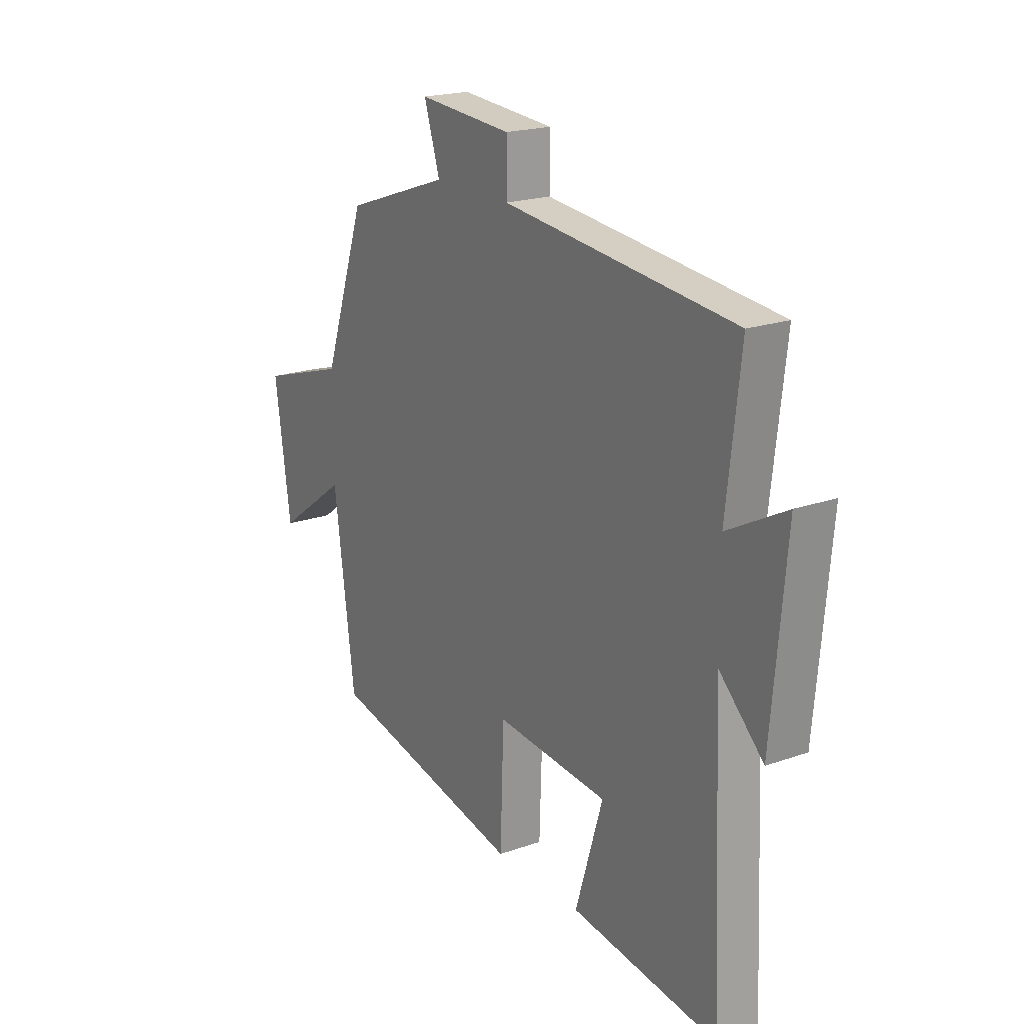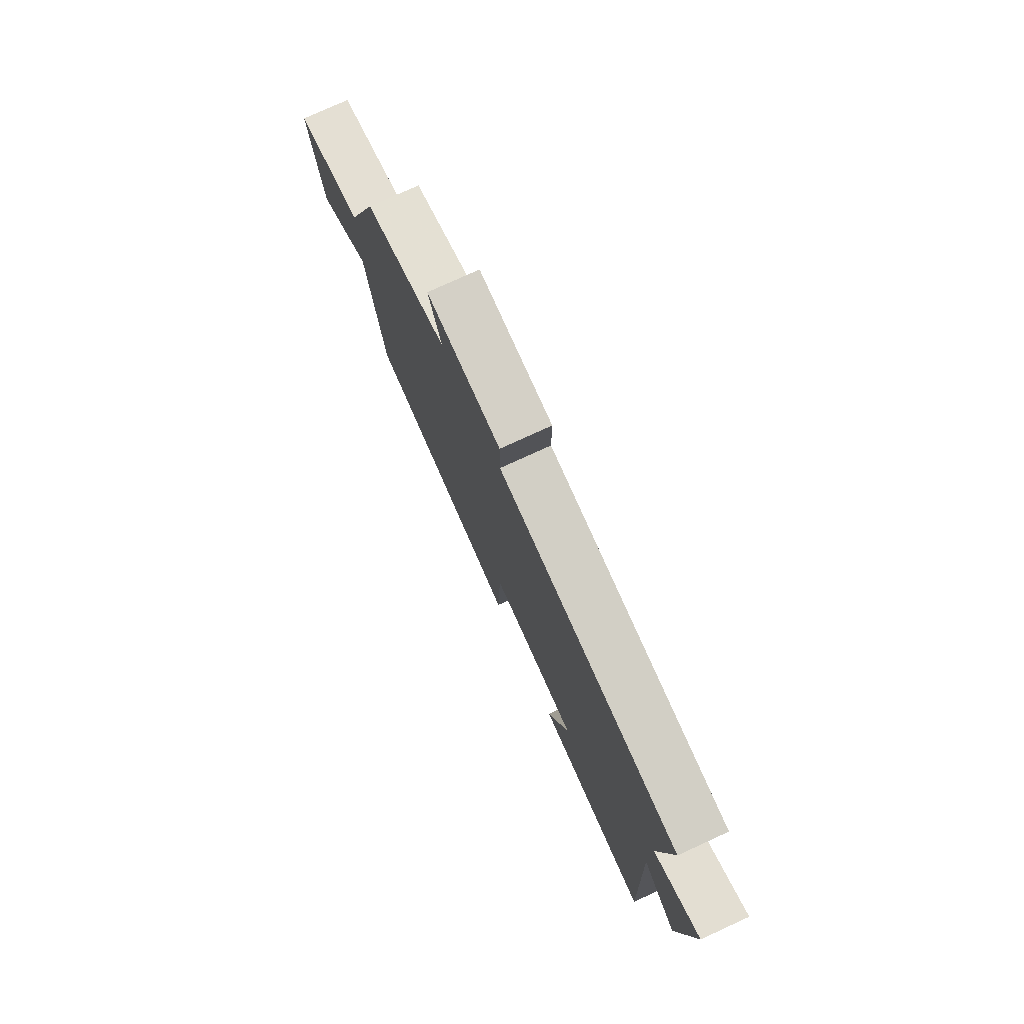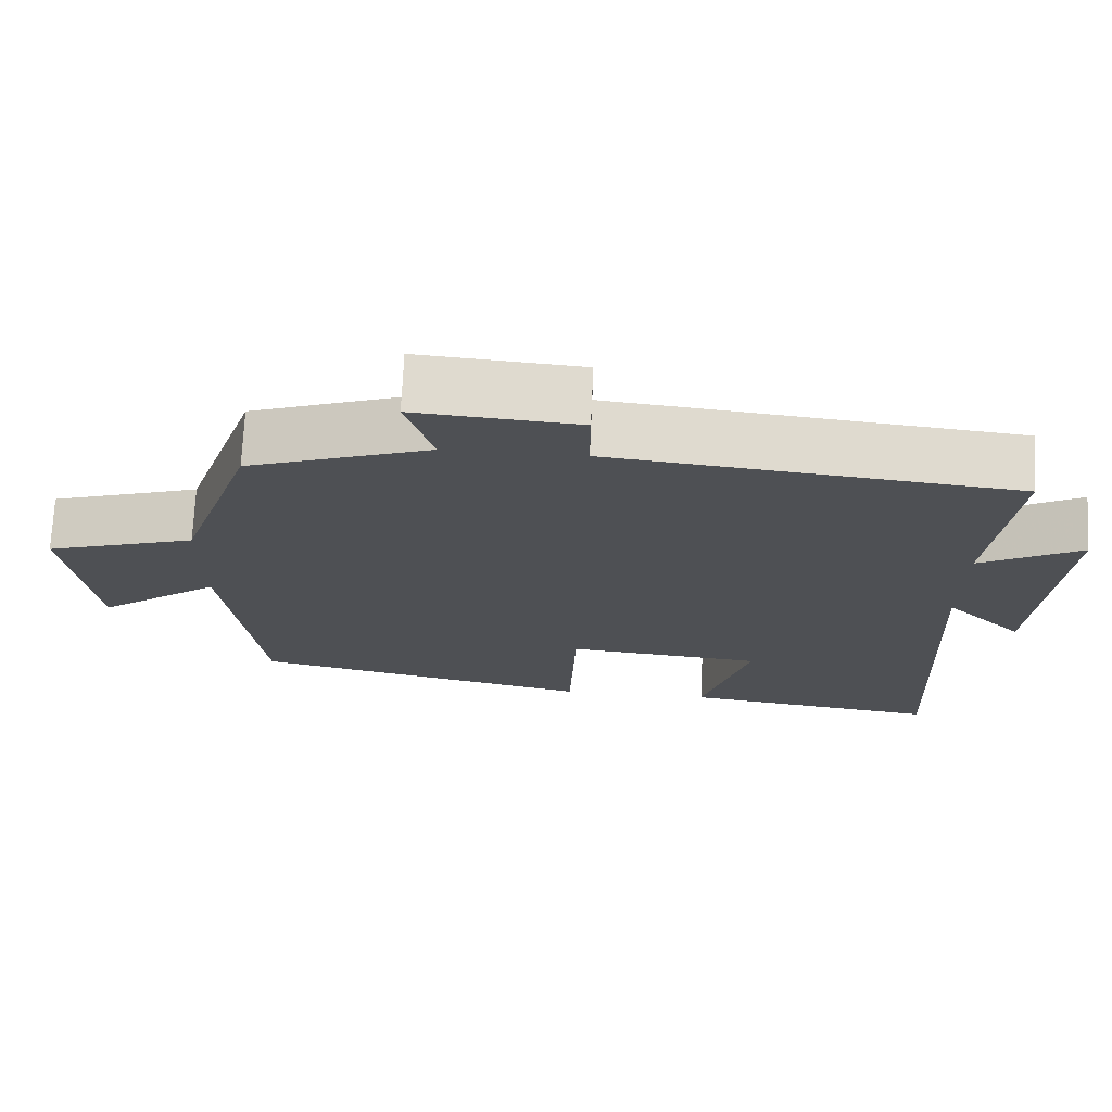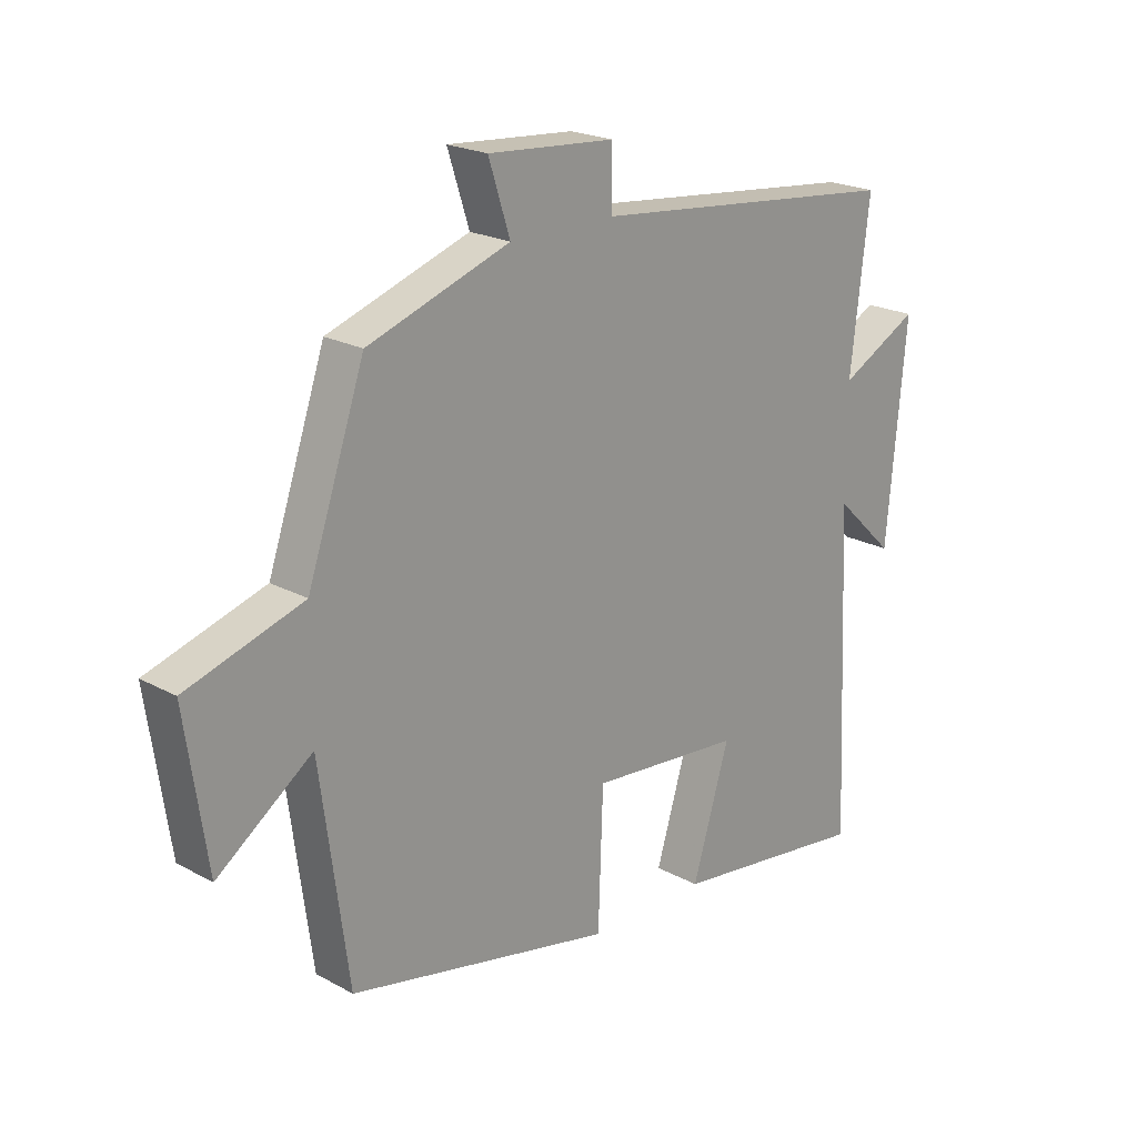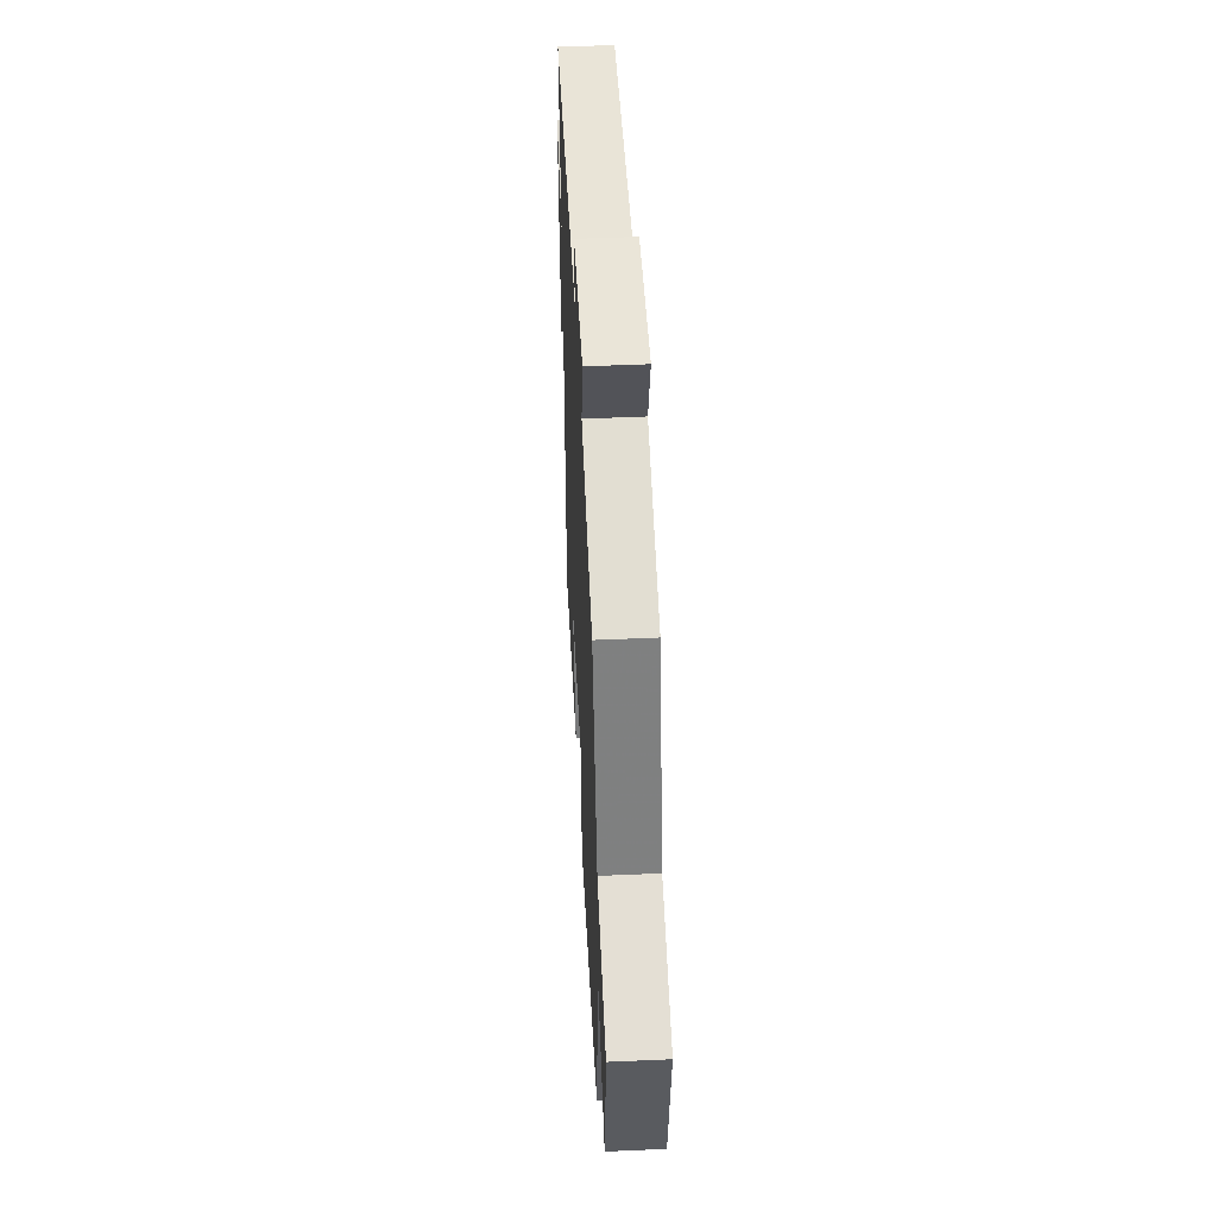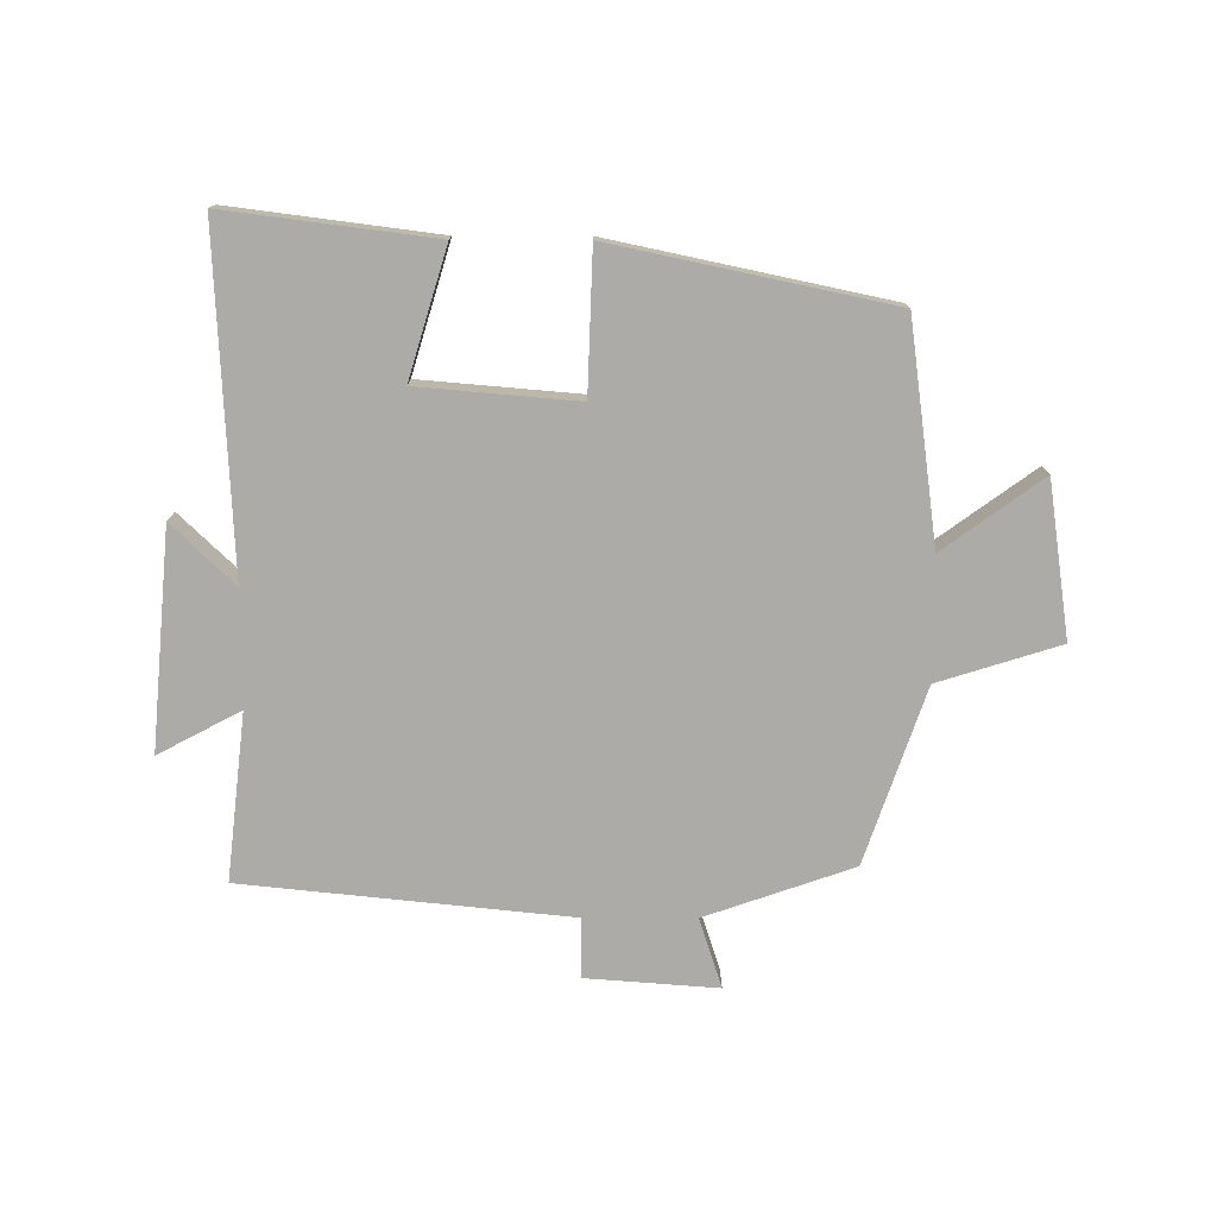
<metadata>
{"format":"obj","ext":"obj","renderer":"f3d","projection":"perspective","resolution":1024,"background":"white","views":[{"elev":20.1,"azim":57.0,"up":"+Z"},{"elev":77.0,"azim":65.4,"up":"+Z"},{"elev":71.2,"azim":2.6,"up":"+Z"},{"elev":21.3,"azim":-45.9,"up":"+Z"},{"elev":49.2,"azim":-92.8,"up":"+Z"},{"elev":-76.3,"azim":179.9,"up":"+Y"}]}
</metadata>
<code>
v -0.453 0.07 -0.406
v -0.5 0.07 -0.056
v -0.659 0.07 -0.171
v -0.695 0.07 0.077
v -0.5 0.07 0.138
v -0.404 0.07 0.418
v -0.167 0.07 0.5
v -0.203 0.07 0.612
v 0.009 0.07 0.596
v 0.009 0.07 0.5
v 0.531 0.07 0.446
v 0.5 0.07 0.179
v 0.632 0.07 0.249
v 0.6 0.07 -0.101
v 0.5 0.07 -0.005
v 0.524 0.07 -0.543
v 0.191 0.07 -0.5
v 0.253 0.07 -0.296
v -0.001 0.07 -0.274
v -0.009 0.07 -0.5
v -0.453 0 -0.406
v -0.5 0 -0.056
v -0.659 0 -0.171
v -0.695 0 0.077
v -0.5 0 0.138
v -0.404 0 0.418
v -0.167 0 0.5
v -0.203 0 0.612
v 0.009 0 0.596
v 0.009 0 0.5
v 0.531 0 0.446
v 0.5 0 0.179
v 0.632 0 0.249
v 0.6 0 -0.101
v 0.5 0 -0.005
v 0.524 0 -0.543
v 0.191 0 -0.5
v 0.253 0 -0.296
v -0.001 0 -0.274
v -0.009 0 -0.5
f 19 20 1 2
f 18 19 2
f 15 16 17 18
f 15 18 2
f 12 13 14 15
f 12 15 2
f 10 11 12 2
f 7 8 9 10
f 5 6 7 10
f 5 10 2 3
f 3 4 5
f 22 21 40 39
f 22 39 38
f 38 37 36 35
f 22 38 35
f 35 34 33 32
f 22 35 32
f 22 32 31 30
f 30 29 28 27
f 30 27 26 25
f 23 22 30 25
f 25 24 23
f 1 21 22 2
f 2 22 23 3
f 3 23 24 4
f 4 24 25 5
f 5 25 26 6
f 6 26 27 7
f 7 27 28 8
f 8 28 29 9
f 9 29 30 10
f 10 30 31 11
f 11 31 32 12
f 12 32 33 13
f 13 33 34 14
f 14 34 35 15
f 15 35 36 16
f 16 36 37 17
f 17 37 38 18
f 18 38 39 19
f 19 39 40 20
f 20 40 21 1

</code>
